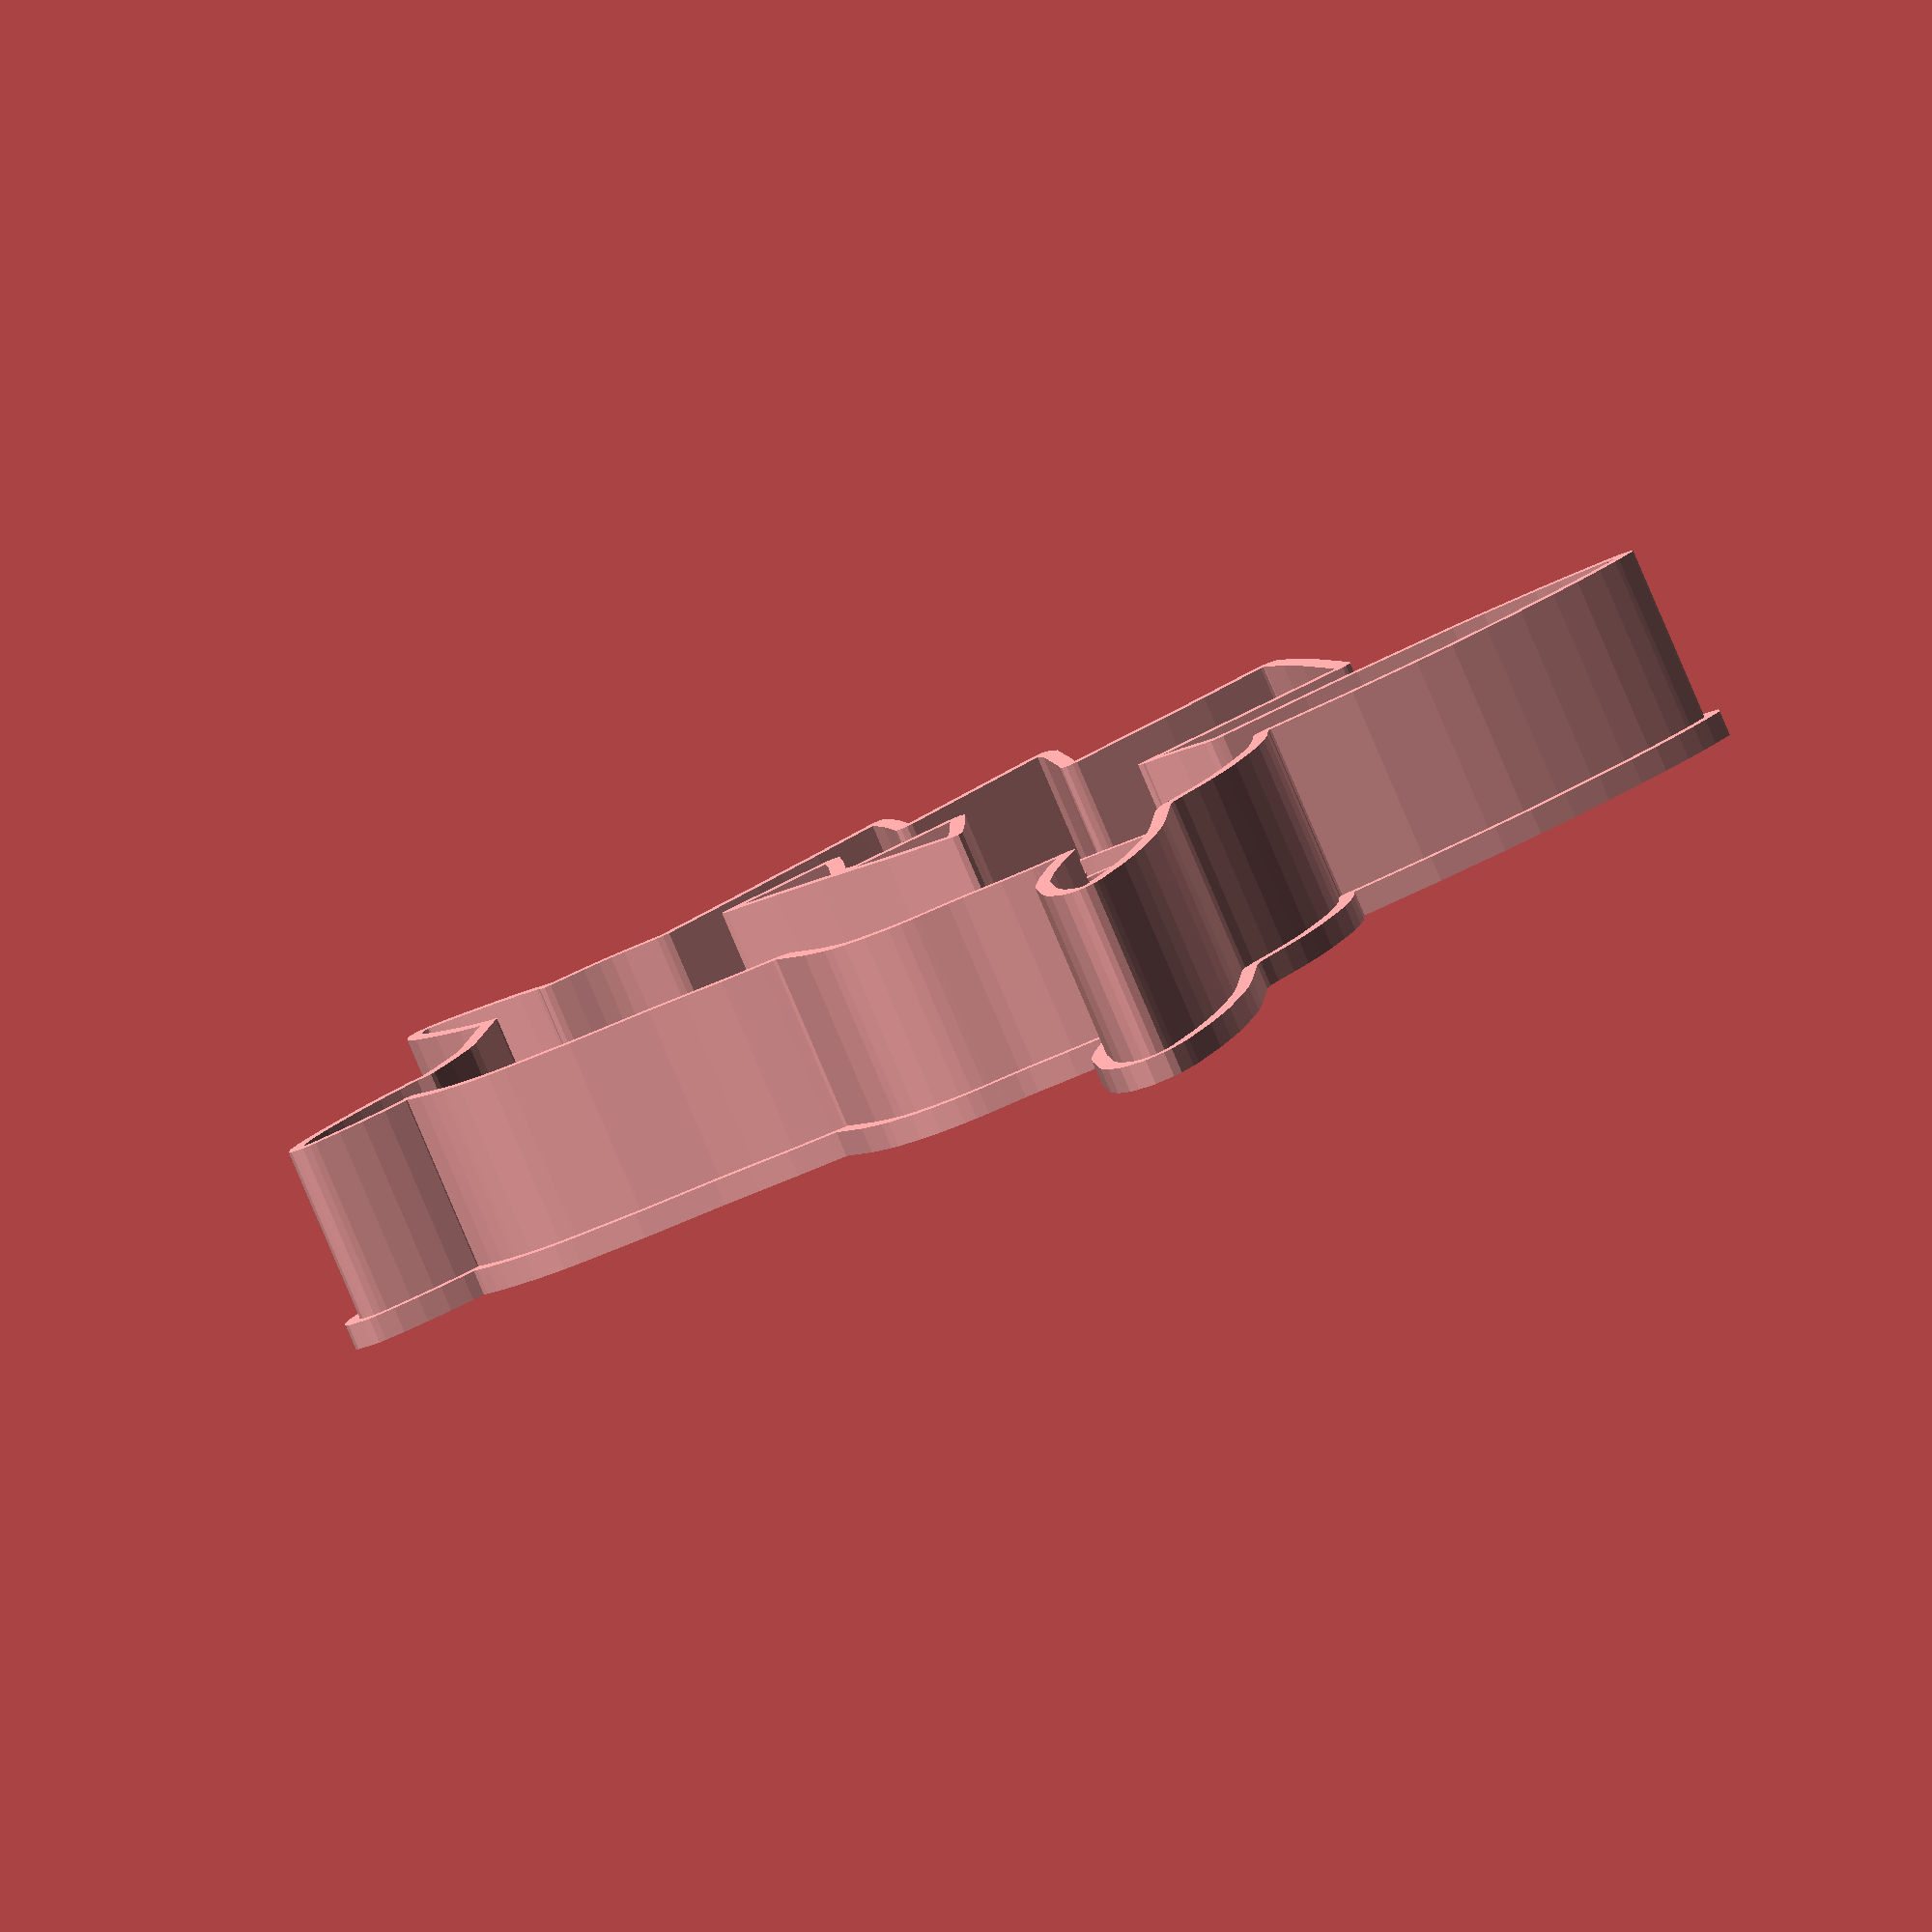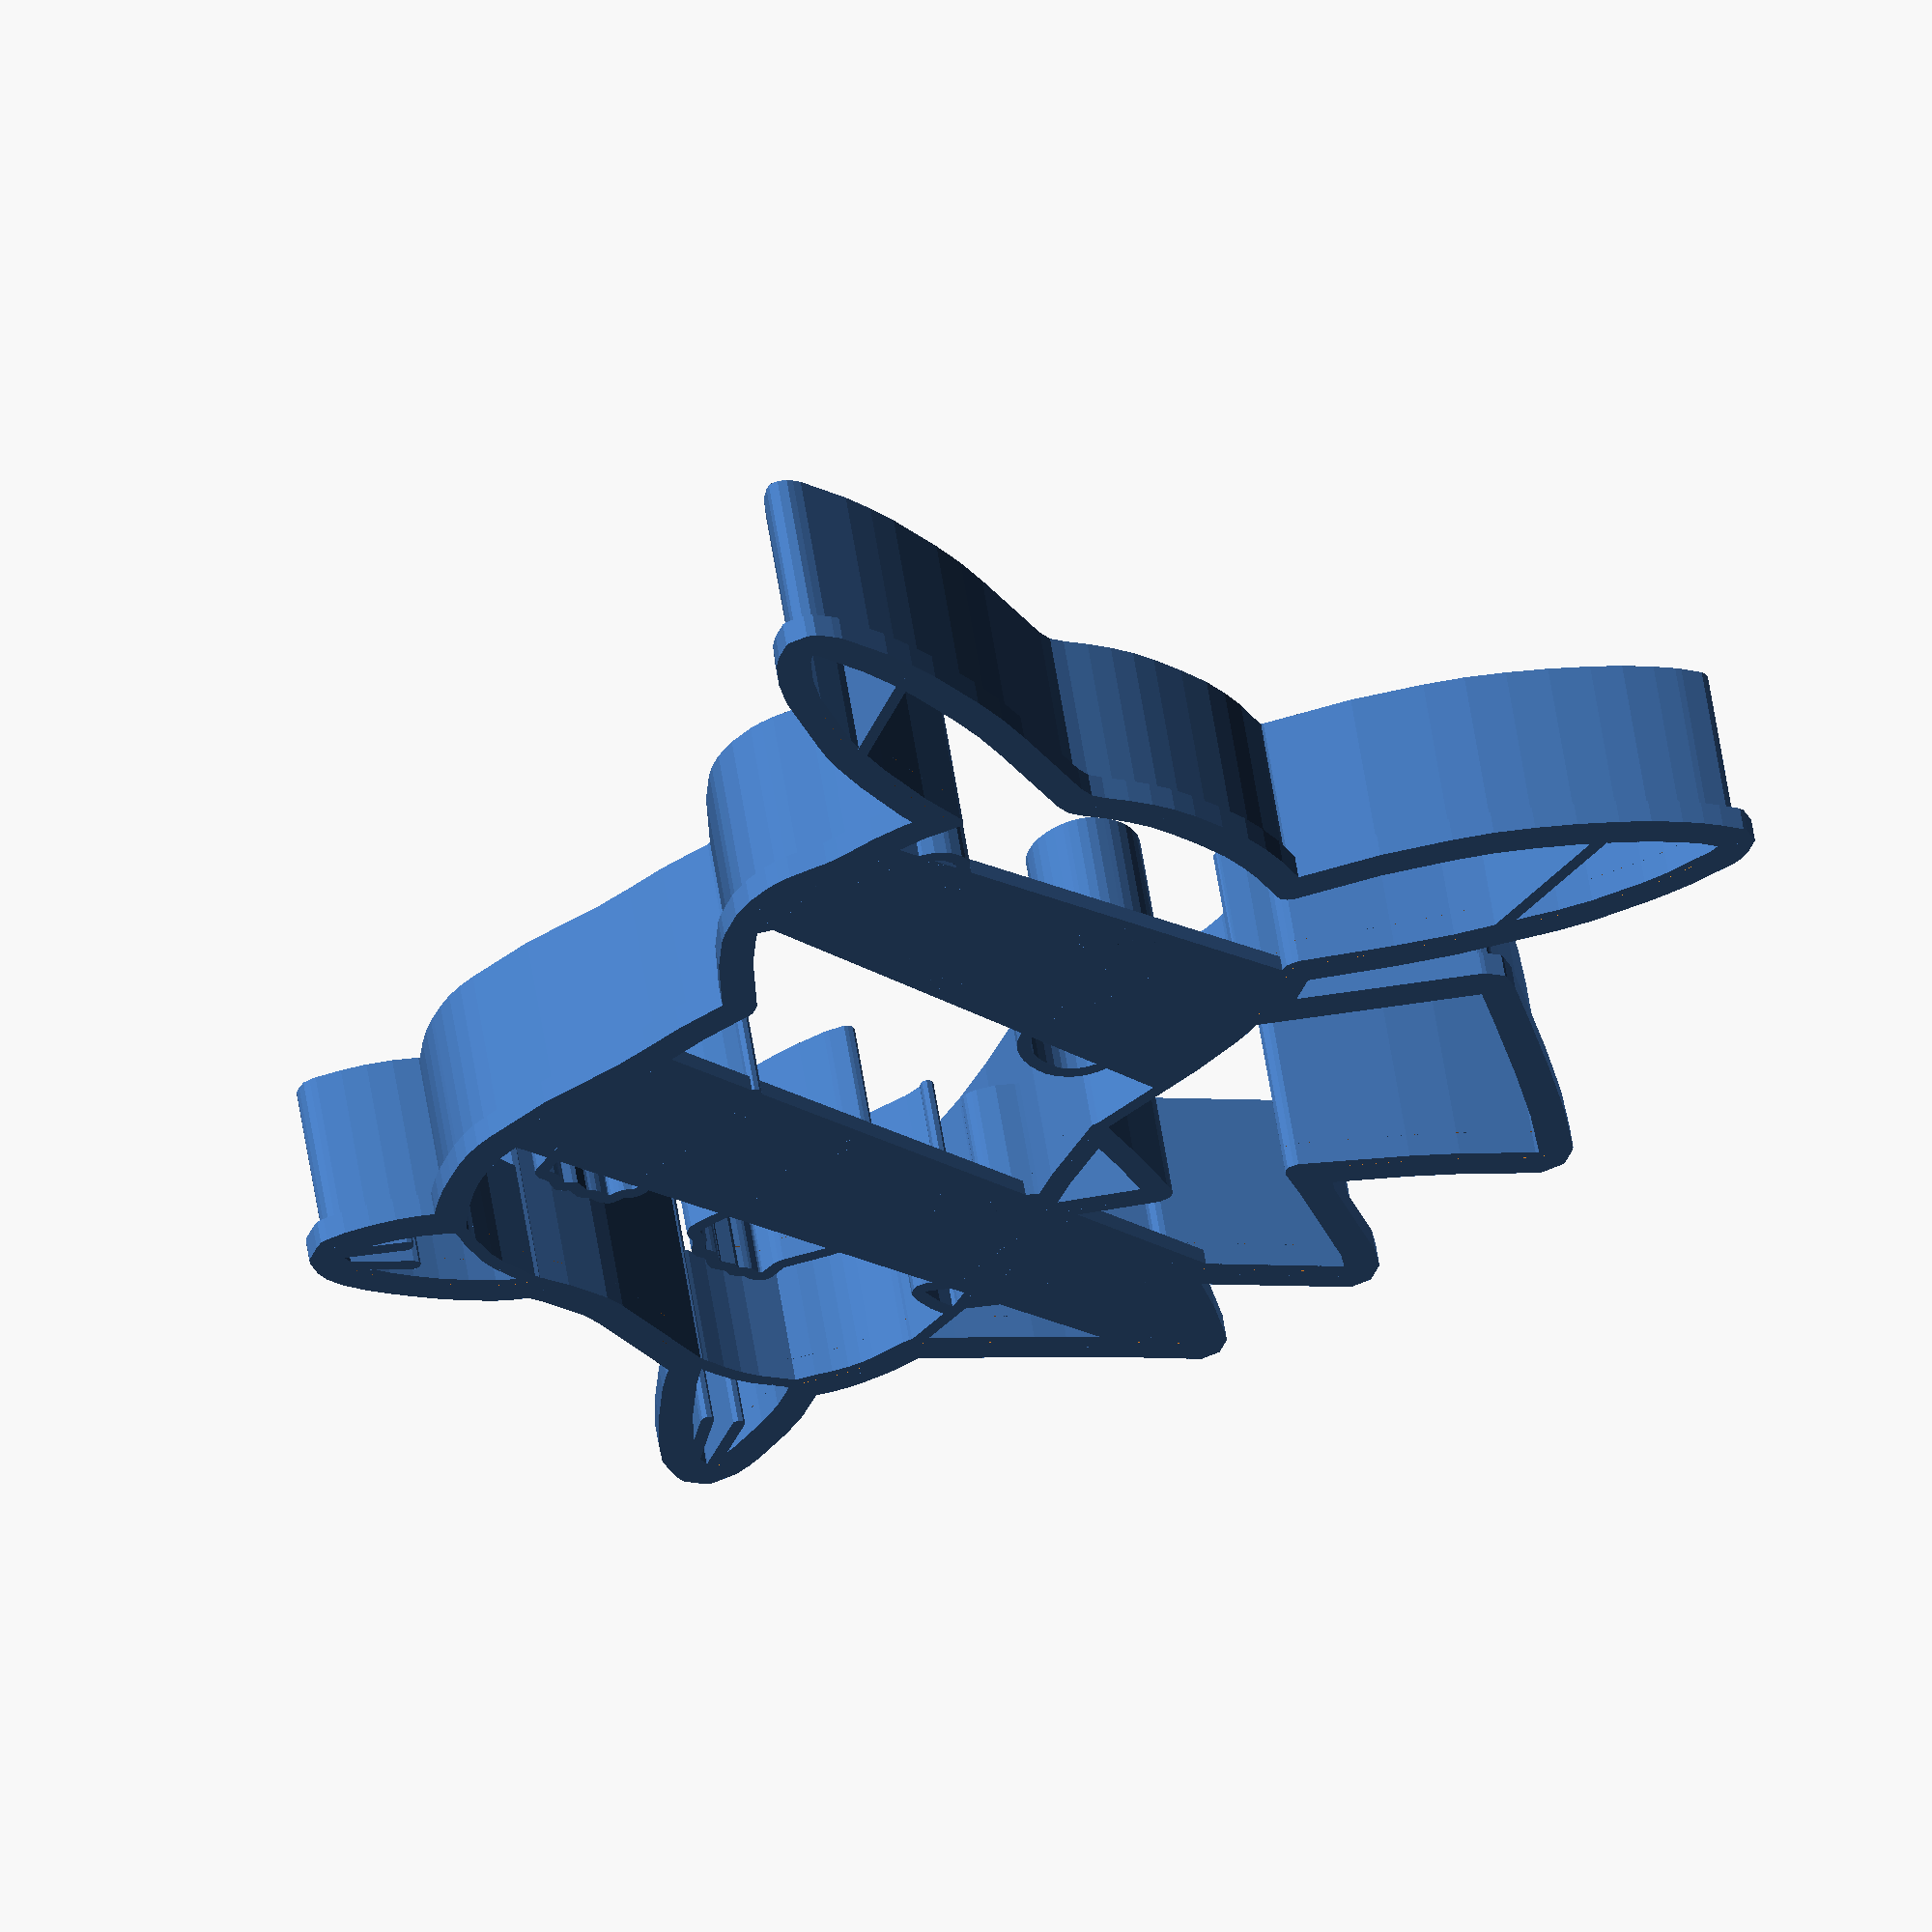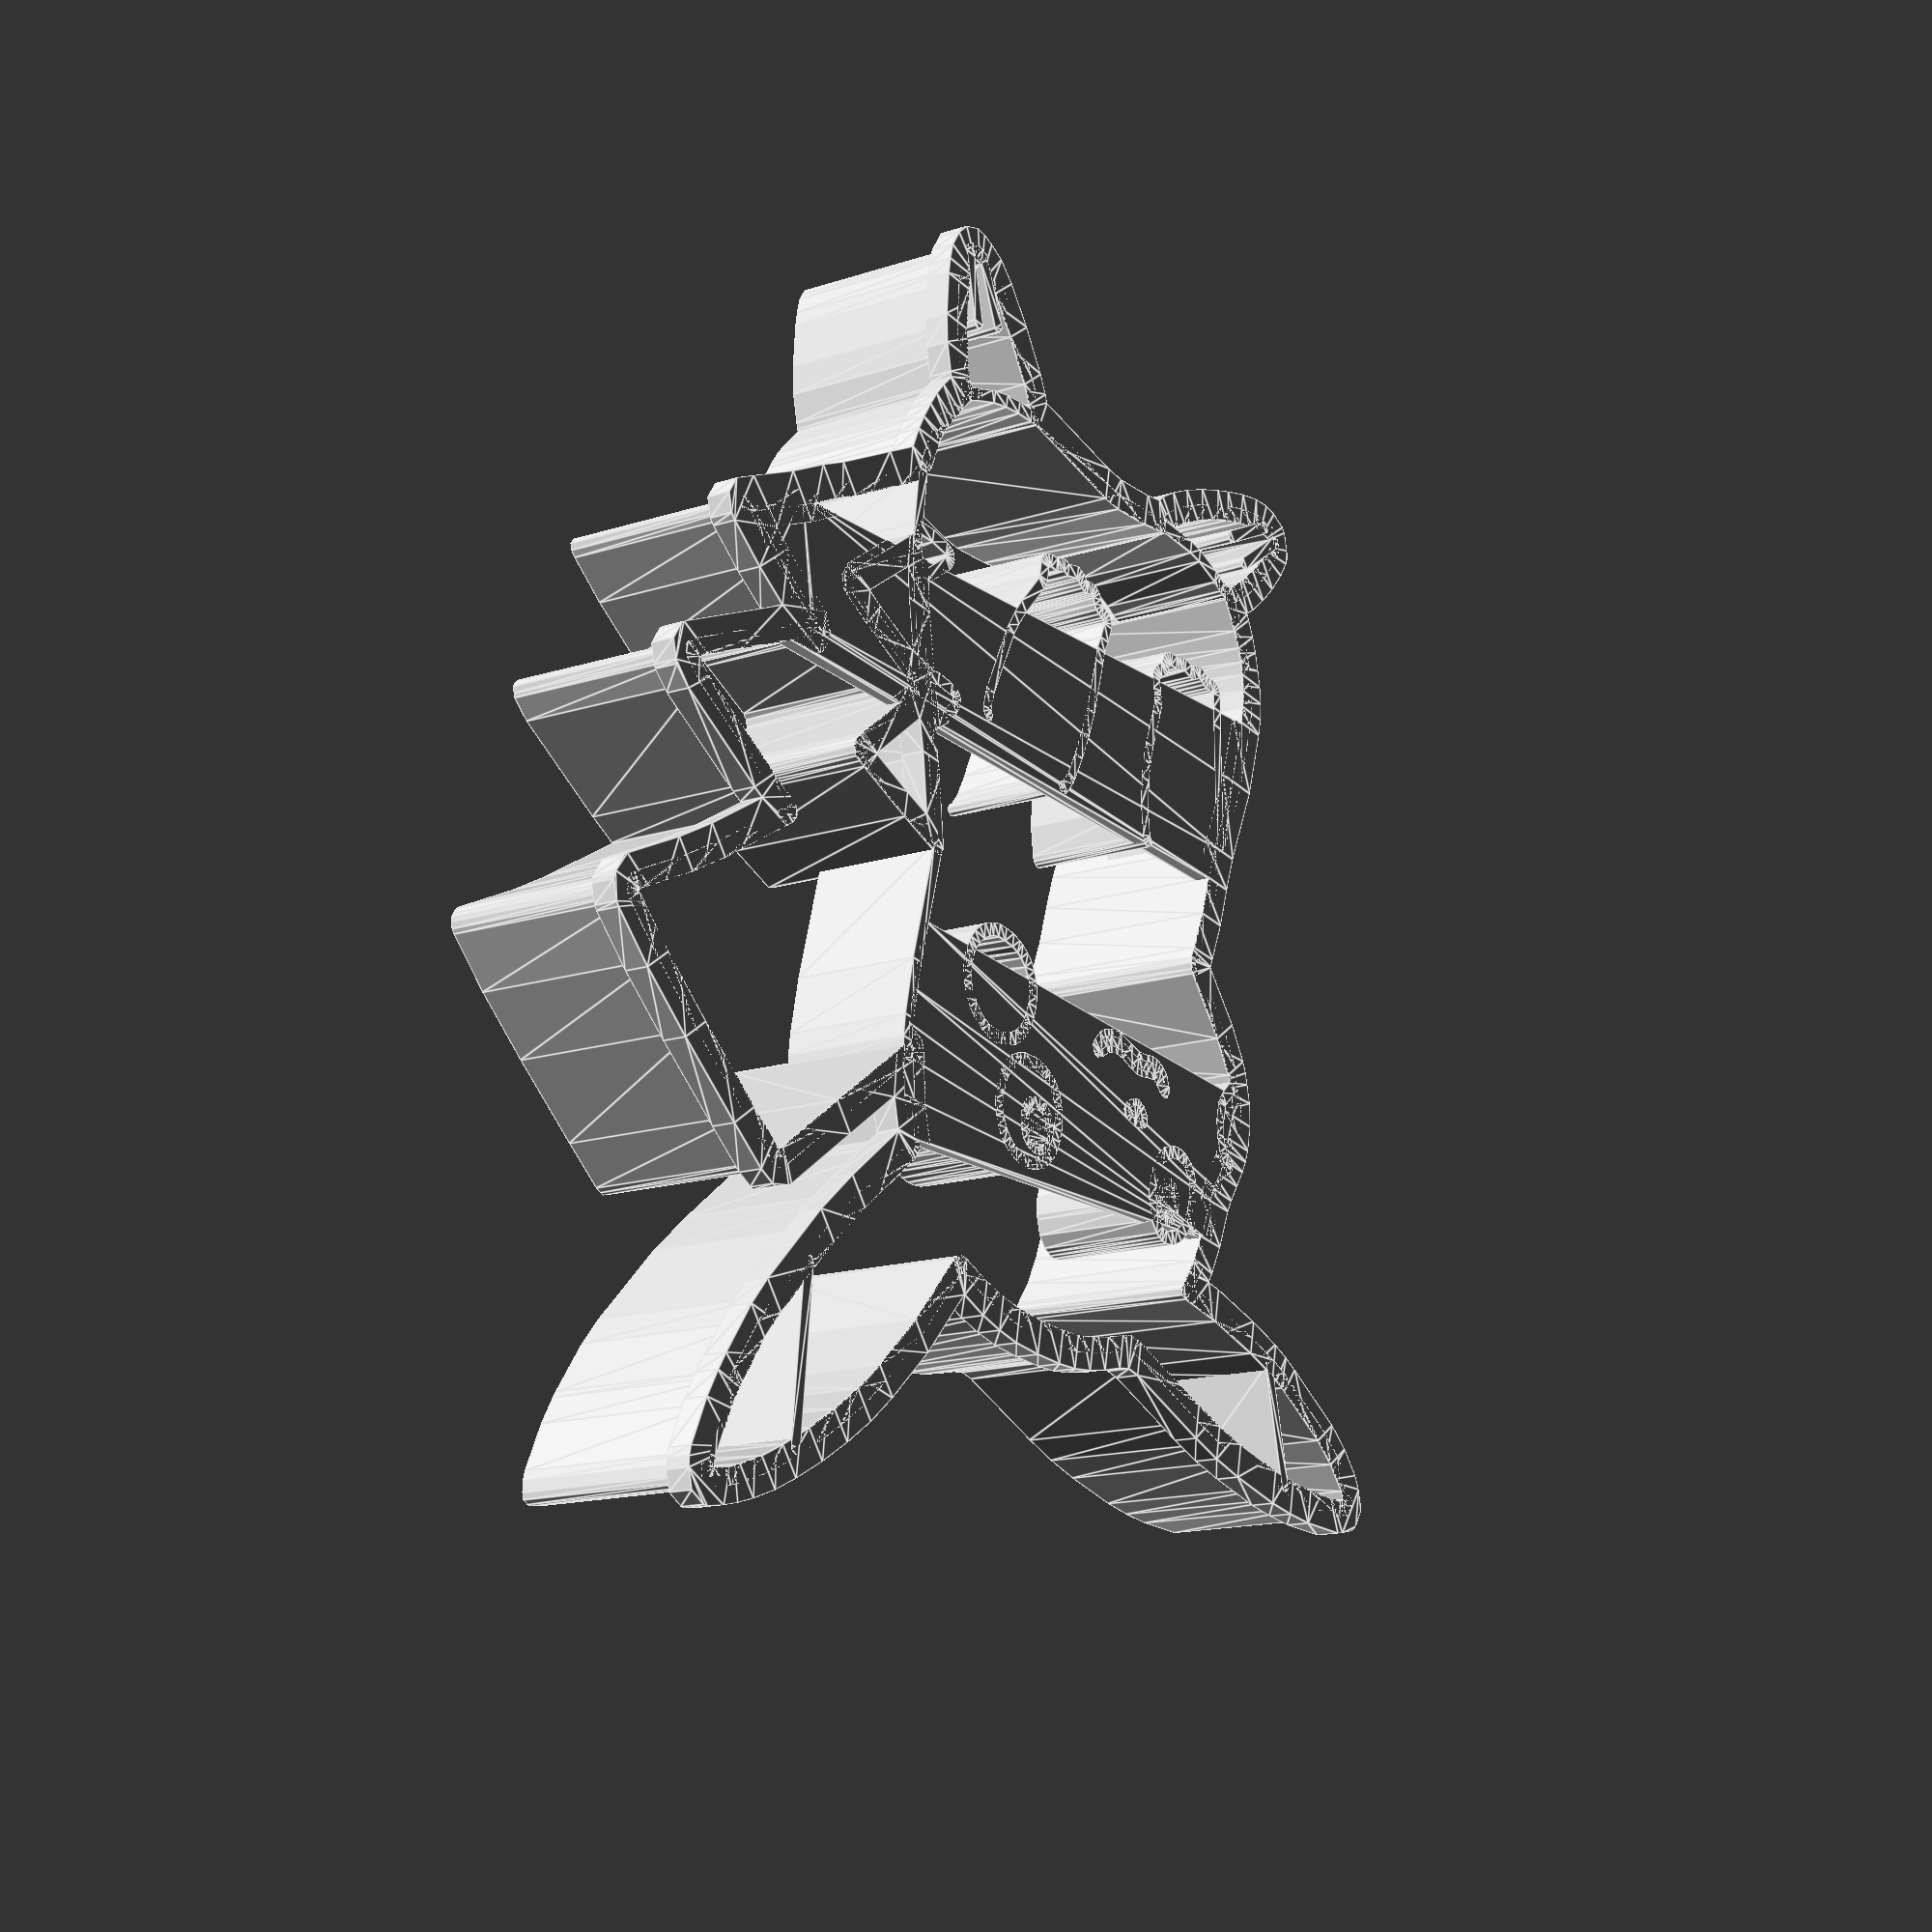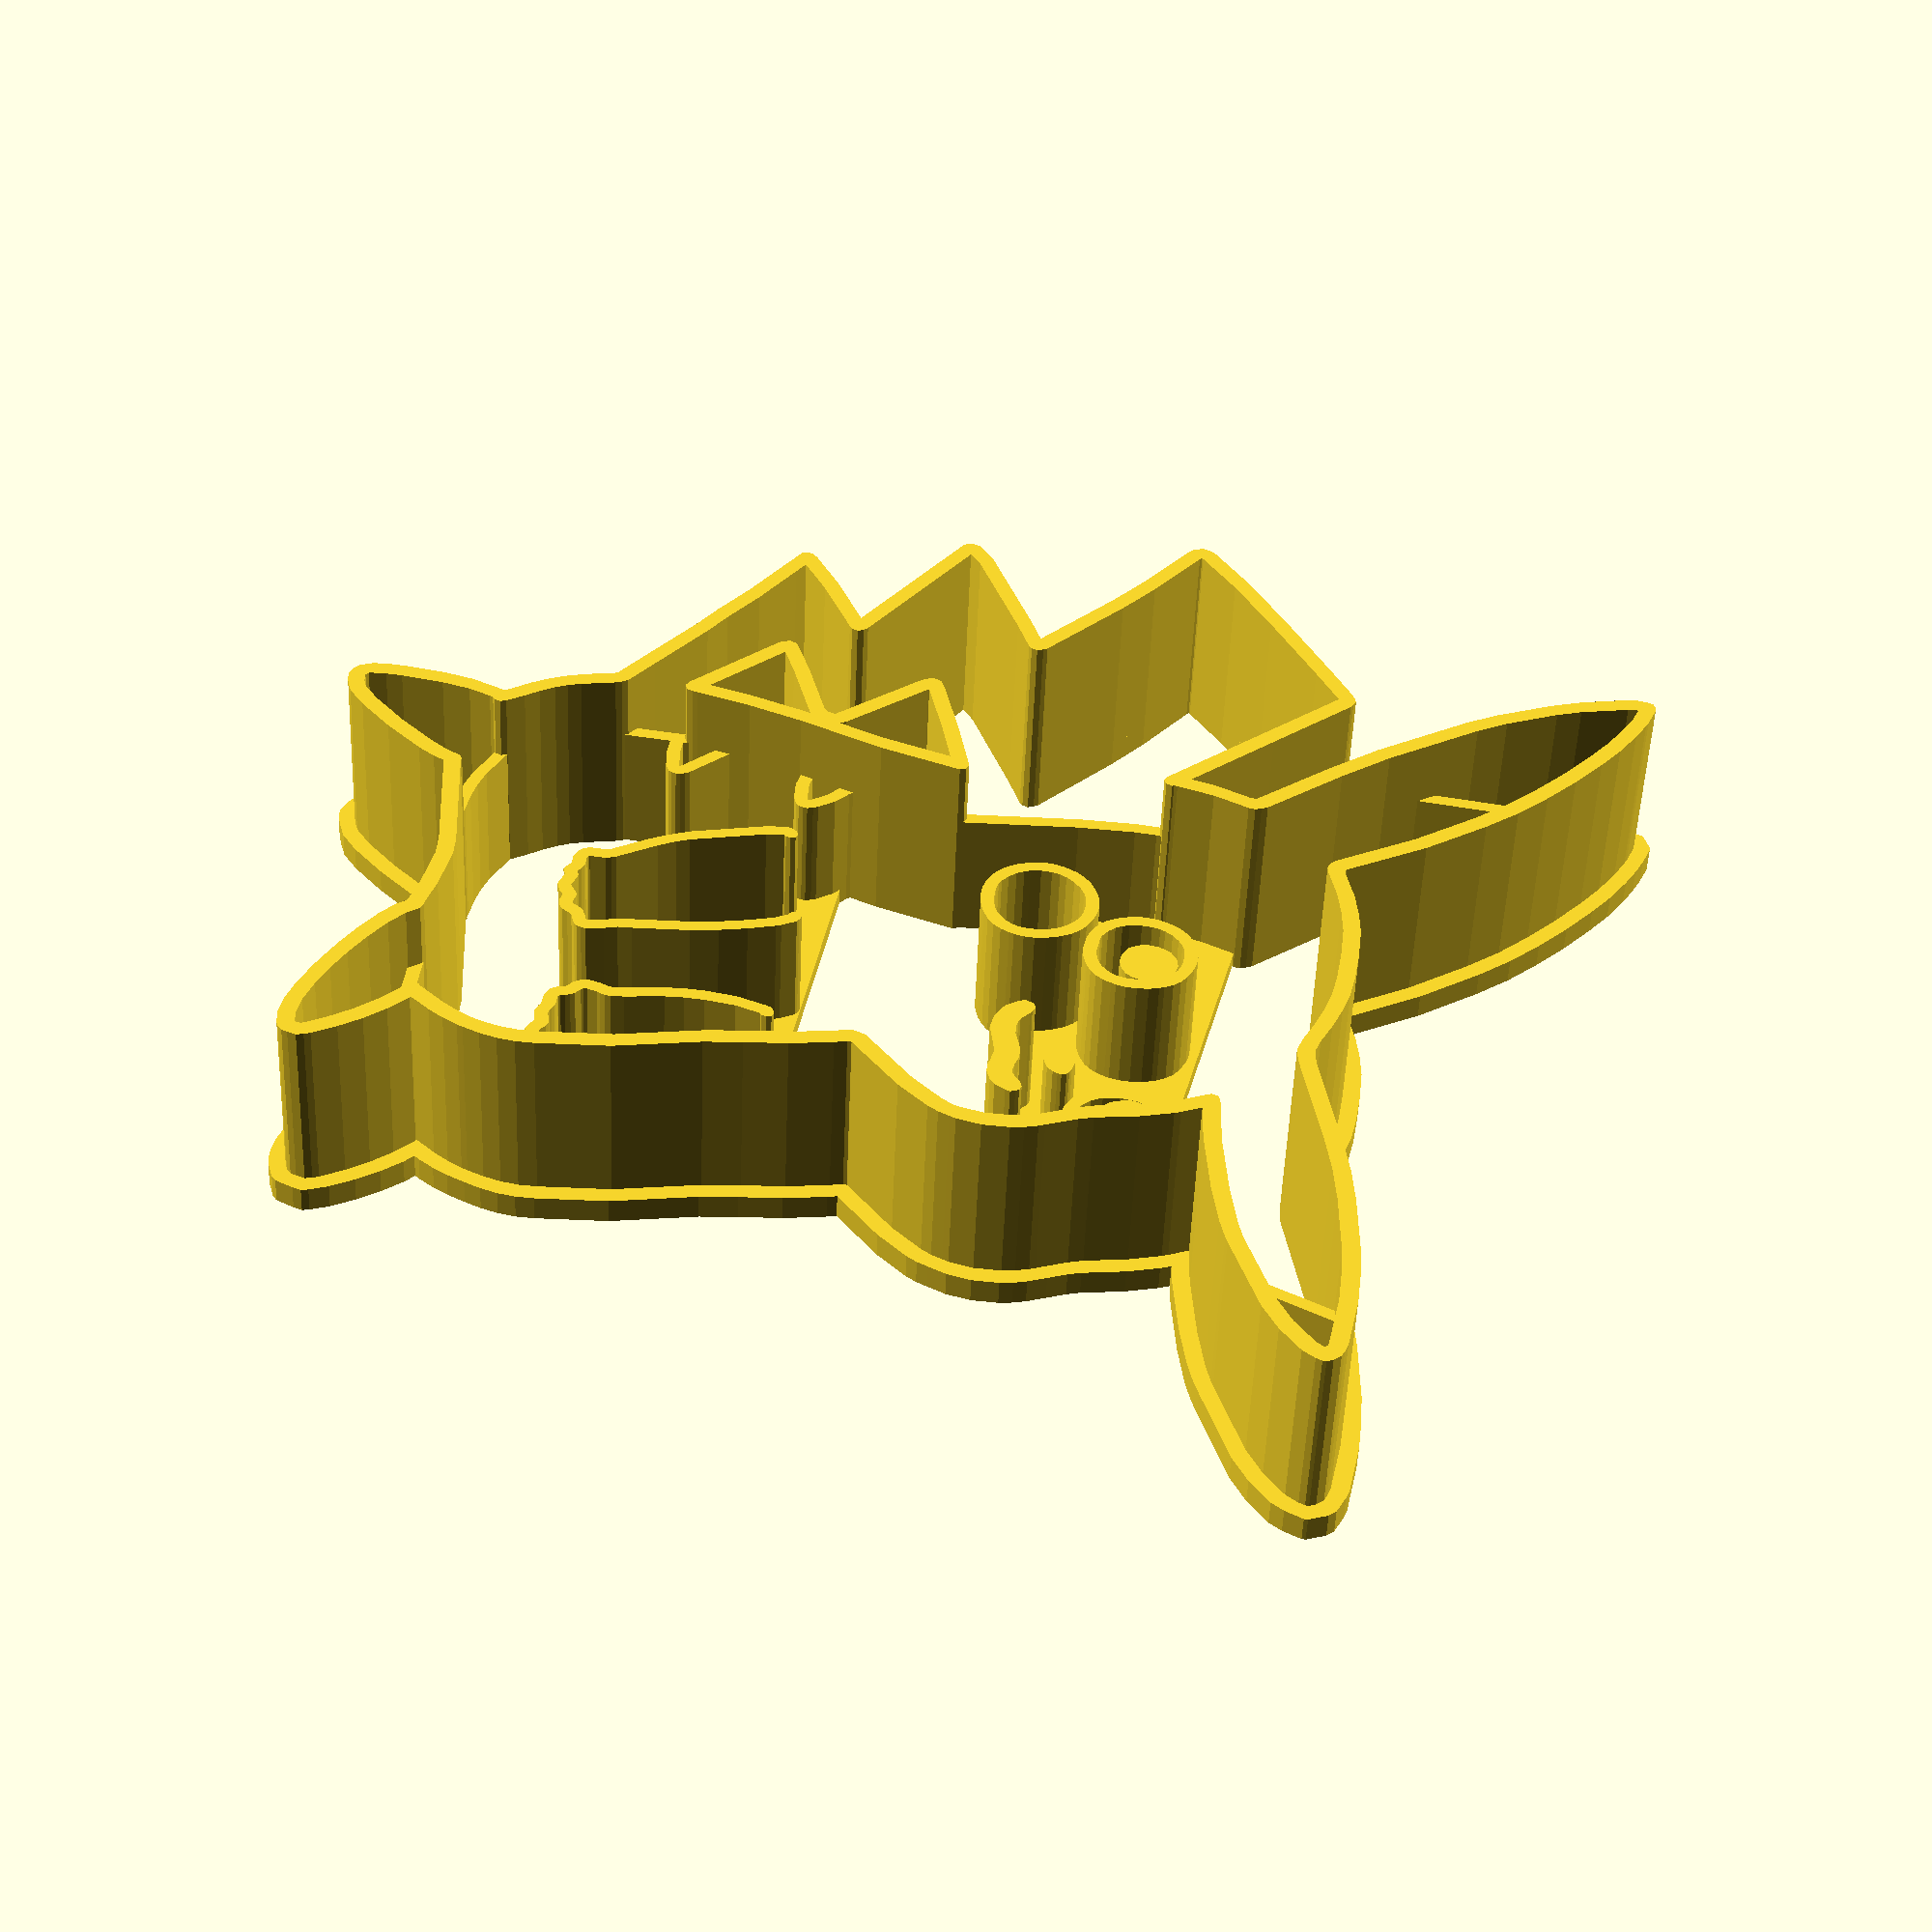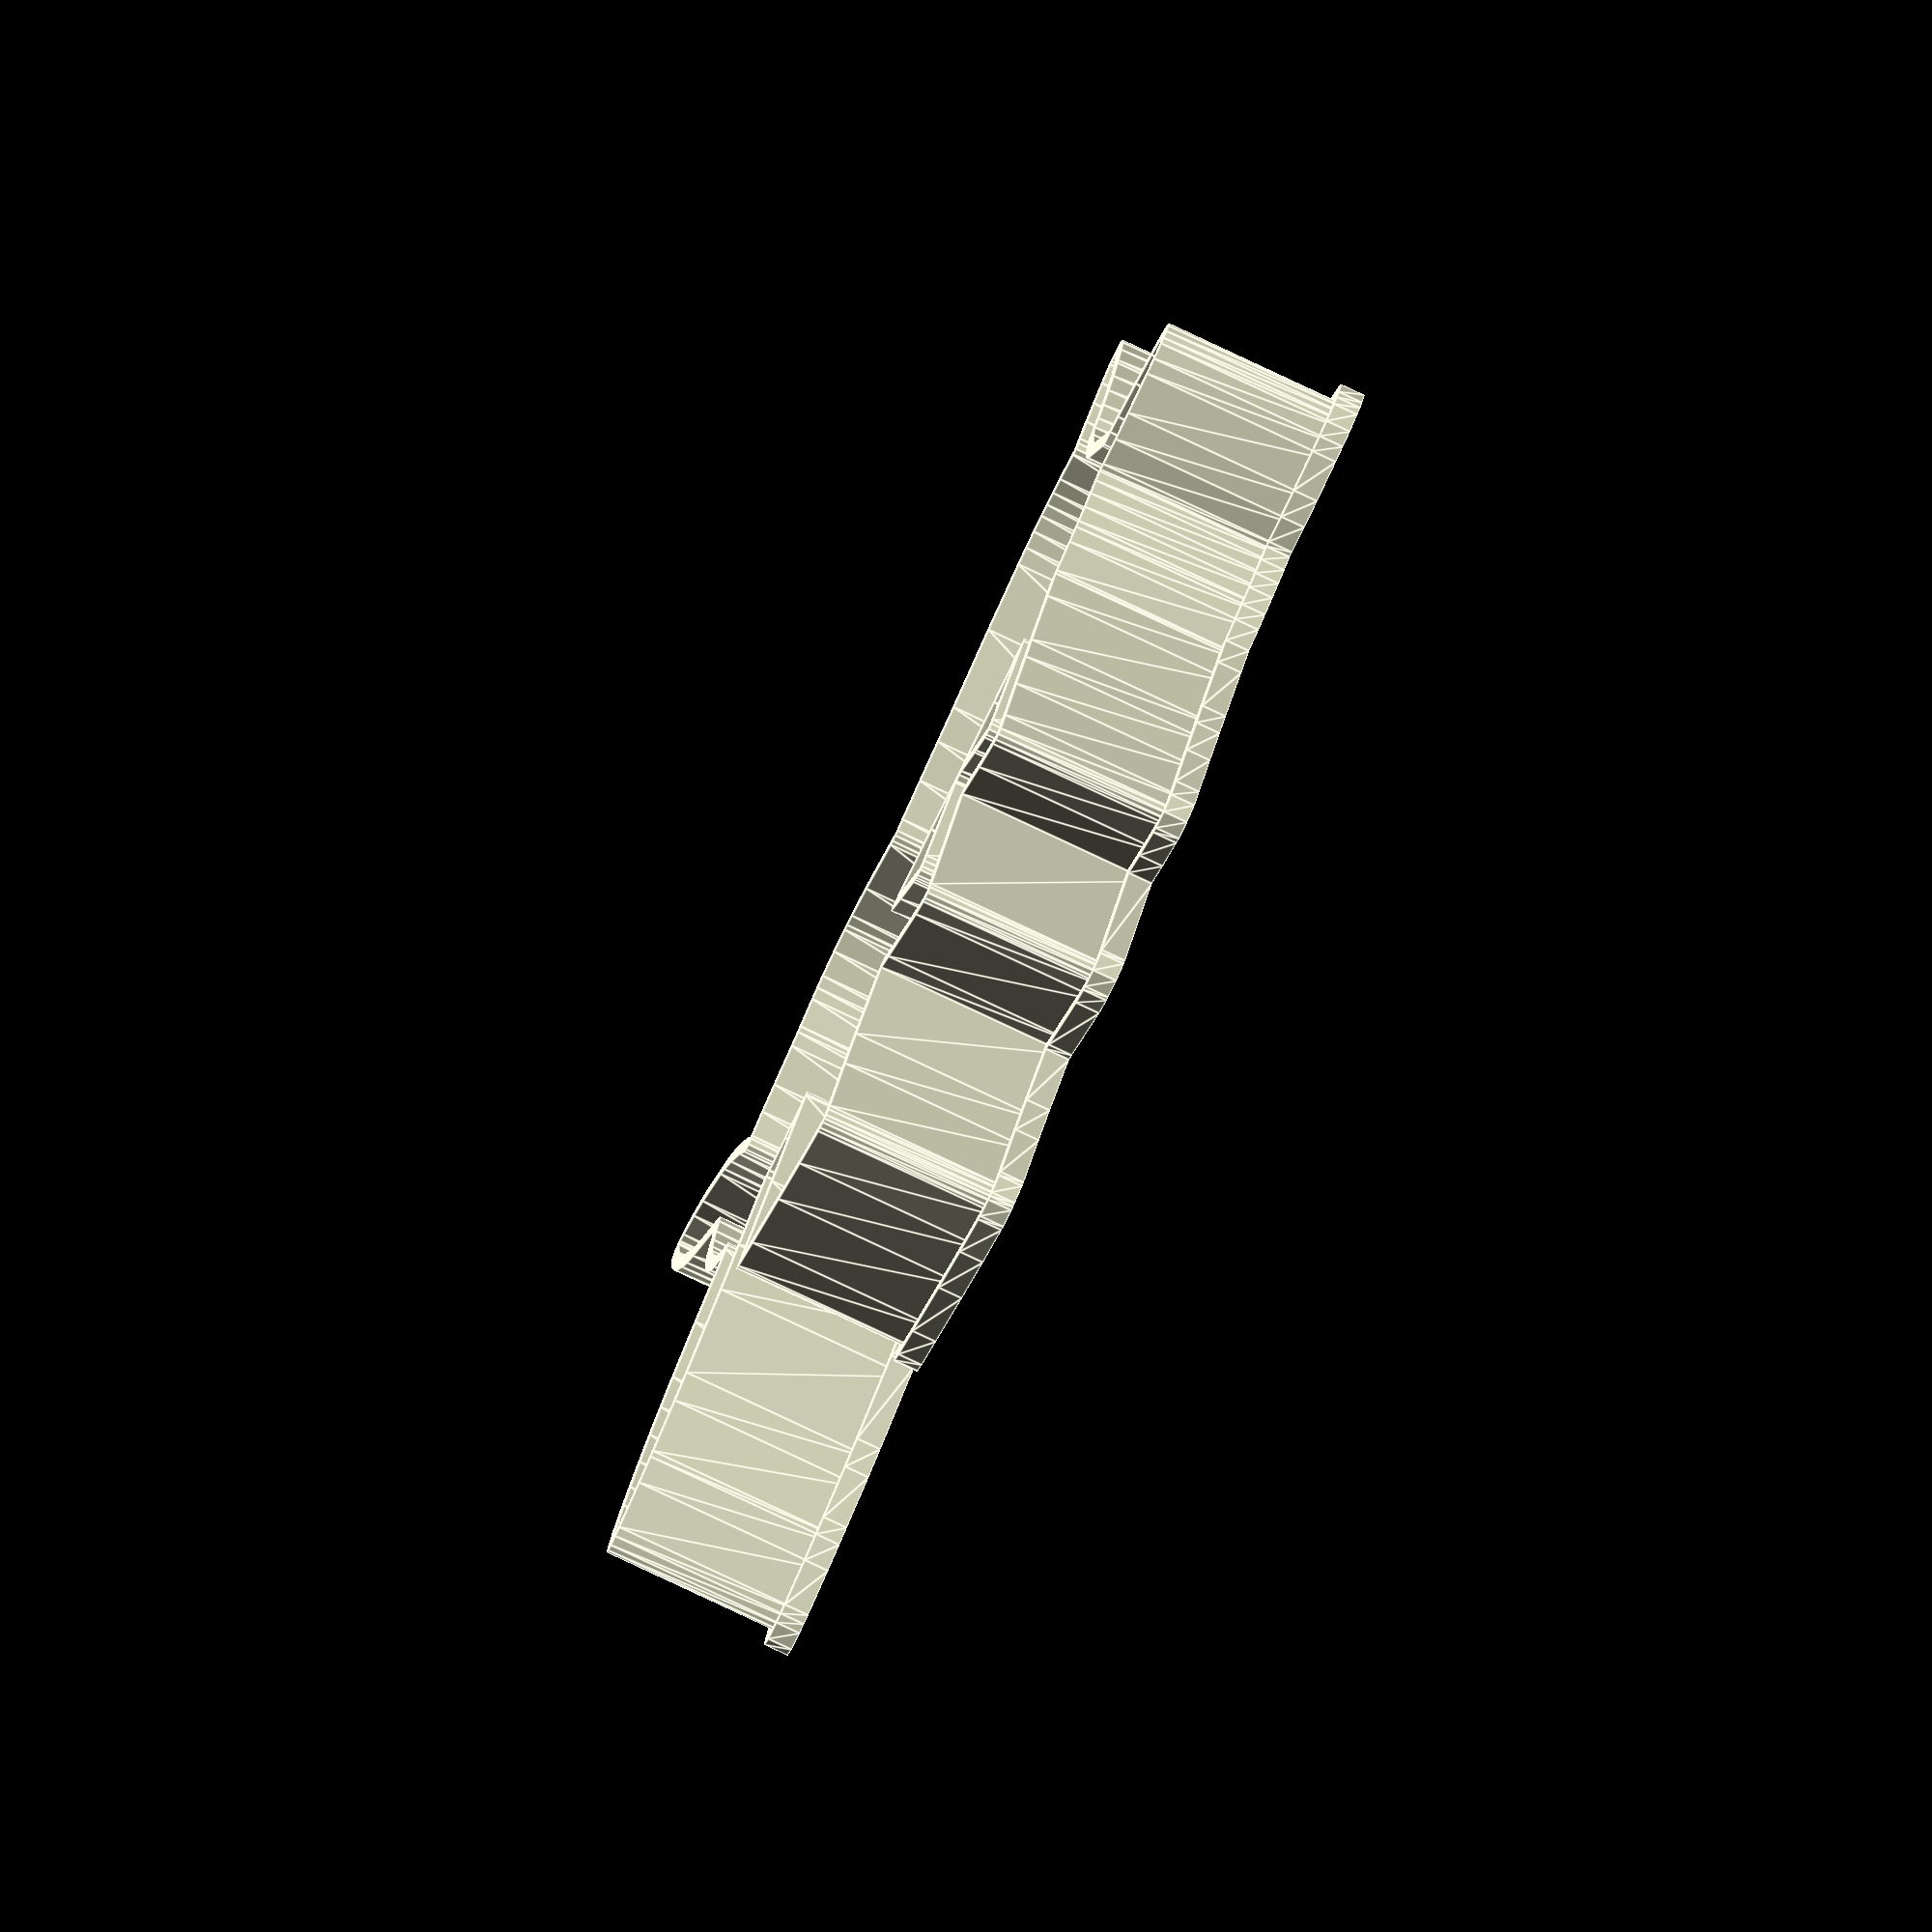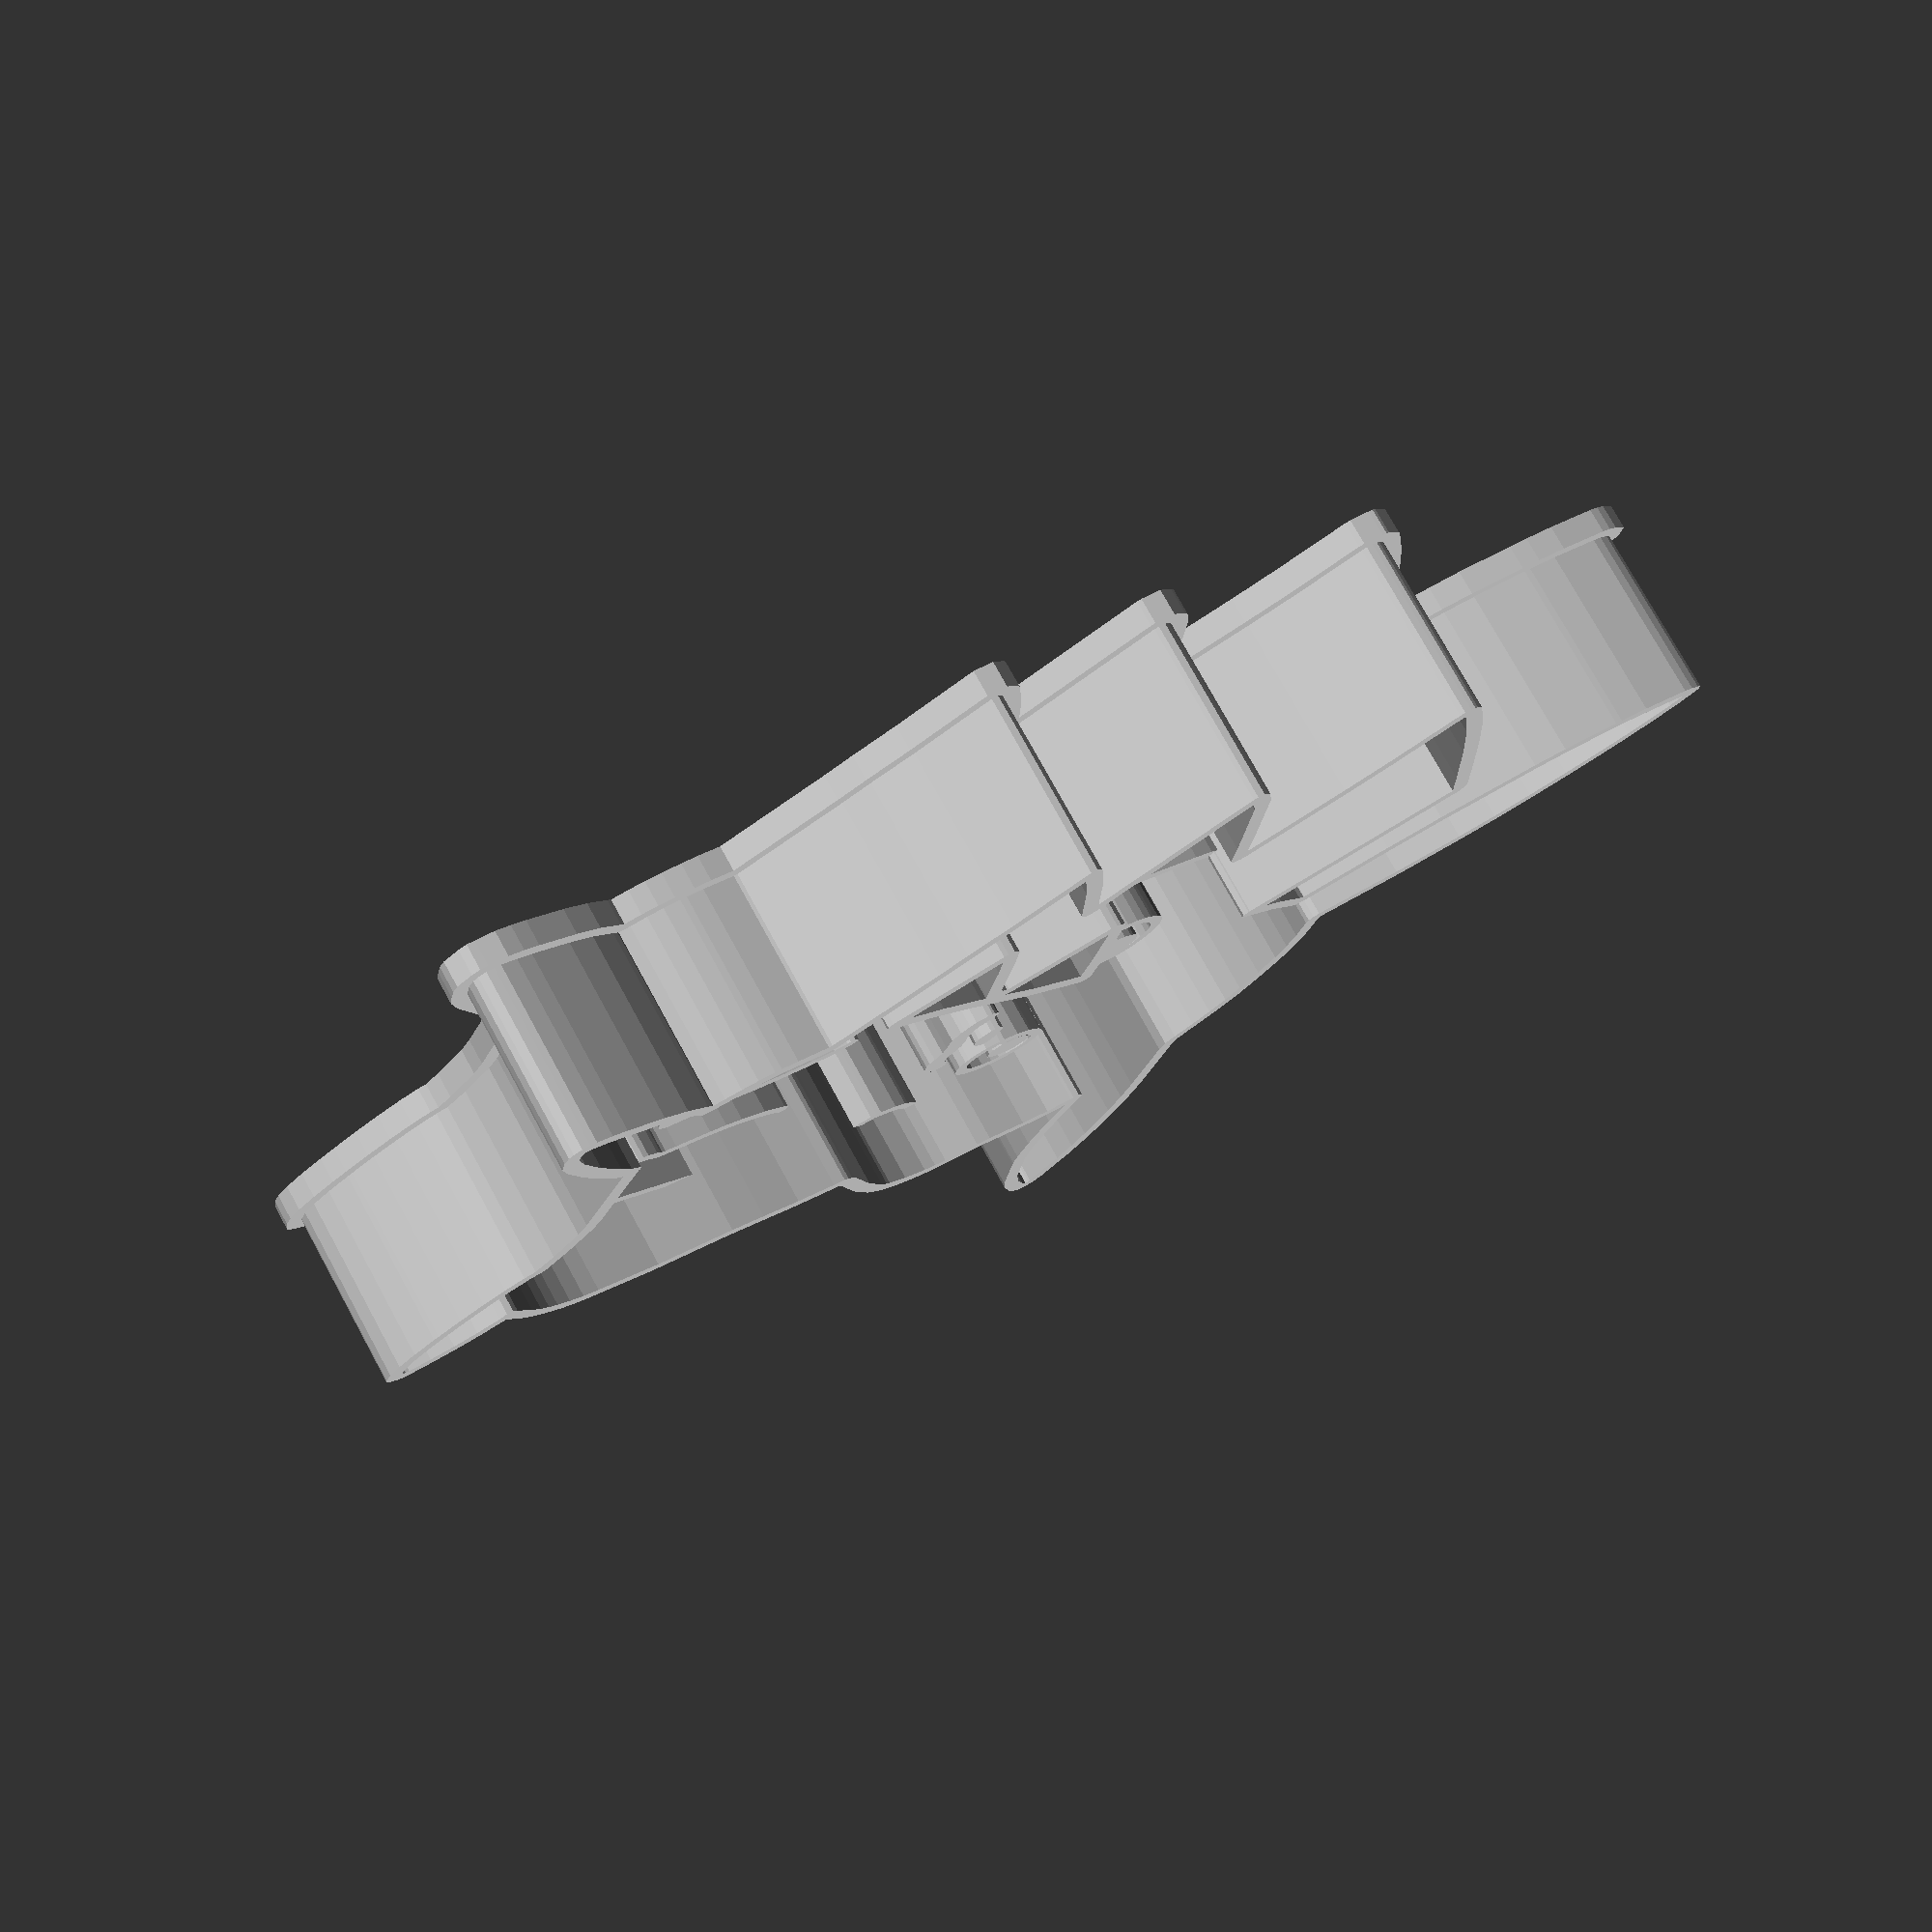
<openscad>
// OpenSCAD file automatically generated by svg2cookiercutter.py
wallHeight = 12;
wallFlareWidth = 3;
wallFlareThickness = 1.5;
minWallWidth = 1;
maxWallWidth = 3;
insideWallFlareWidth = 2;
insideWallFlareThickness = 1.5;
minInsideWallWidth = 1;
maxInsideWallWidth = 3;
featureHeight = 8;
minFeatureThickness = 0.8;
maxFeatureThickness = 3;
connectorThickness = 1;
size = 76.823;

module dummy() {}

scale = size/76.823;

module ribbon(points, thickness=1, closed=false) {
    p = closed ? concat(points, [points[0]]) : points;
    
    union() {
        for (i=[1:len(p)-1]) {
            hull() {
                translate(p[i-1]) circle(d=thickness, $fn=8);
                translate(p[i]) circle(d=thickness, $fn=8);
            }
        }
    }
}

module cookieCutter() {

path0=scale*[[-148.756,106.447],[-153.189,109.080],[-152.858,109.379],[-150.382,110.982],[-146.670,113.008],[-146.402,113.186],[-146.642,113.425],[-149.098,114.918],[-107.093,111.971],[-106.780,109.795],[-105.644,104.917],[-105.231,100.778],[-148.756,106.447]];
render(convexity=10) linear_extrude(height=connectorThickness) polygon(points=path0);
path1=scale*[[-135.389,114.768],[-135.449,114.304],[-135.089,113.944],[-134.230,113.199],[-133.567,112.280],[-133.450,111.945],[-133.489,111.695],[-133.683,111.522],[-134.029,111.421],[-135.293,111.355],[-136.569,111.584],[-137.126,110.051],[-138.042,106.872],[-138.045,106.583],[-137.871,106.349],[-135.697,104.249],[-135.530,103.988],[-135.527,103.737],[-135.675,103.533],[-135.962,103.416],[-137.291,103.260],[-138.694,103.323]];
render(convexity=10) linear_extrude(height=(featureHeight)) ribbon(path1,thickness=min(maxFeatureThickness,max(0.200,minFeatureThickness)));
path2=scale*[[-106.709,109.514],[-108.219,102.182],[-108.391,101.134],[-108.580,100.098],[-108.753,99.897],[-109.016,99.835],[-109.399,99.885],[-109.712,99.870],[-110.002,99.737],[-110.507,99.529],[-110.736,99.597],[-111.199,99.951],[-111.458,99.897],[-112.091,99.764],[-112.395,99.833],[-112.695,100.002],[-113.018,100.047],[-113.520,100.045],[-113.839,100.140],[-114.026,100.380],[-114.133,100.815],[-114.278,101.069],[-114.653,101.344],[-114.847,101.619],[-114.882,101.956],[-114.684,102.683],[-114.502,103.025],[-114.440,103.378],[-114.528,104.110],[-114.903,106.358],[-114.983,107.492],[-114.967,108.634],[-114.755,110.432],[-114.233,112.167],[-114.047,112.292]];
render(convexity=10) linear_extrude(height=(featureHeight)) ribbon(path2,thickness=min(maxFeatureThickness,max(0.200,minFeatureThickness)));
path3=scale*[[-134.027,125.531],[-134.289,129.706],[-134.255,131.793],[-134.004,133.682],[-133.461,135.866],[-132.614,137.957],[-104.380,133.957],[-103.889,131.525],[-103.611,130.652],[-102.750,128.633],[-102.472,127.608],[-102.353,126.463],[-102.390,125.317],[-102.579,124.292],[-134.027,125.531]];
render(convexity=10) linear_extrude(height=connectorThickness) polygon(points=path3);
path4=scale*[[-126.628,123.413],[-127.237,123.425],[-127.805,123.562],[-128.321,123.811],[-128.774,124.158],[-129.153,124.591],[-129.448,125.097],[-129.647,125.663],[-129.740,126.276],[-129.704,126.913],[-129.534,127.520],[-129.243,128.080],[-128.849,128.576],[-128.365,128.989],[-127.807,129.302],[-127.191,129.499],[-126.531,129.560],[-125.943,129.501],[-125.395,129.346],[-124.896,129.098],[-124.456,128.757],[-124.086,128.326],[-123.795,127.807],[-123.593,127.202],[-123.490,126.513],[-123.505,125.879],[-123.639,125.294],[-123.886,124.767],[-124.240,124.311],[-124.697,123.937],[-125.251,123.655],[-125.896,123.476],[-126.628,123.413]];
render(convexity=10) linear_extrude(height=(featureHeight)) ribbon(path4,thickness=min(maxFeatureThickness,max(0.200,minFeatureThickness)));
path5=scale*[[-119.870,132.743],[-119.891,132.094],[-120.017,131.518],[-120.240,131.016],[-120.551,130.592],[-120.941,130.250],[-121.403,129.994],[-121.928,129.826],[-122.506,129.751],[-123.679,129.874],[-124.191,130.075],[-124.639,130.371],[-125.012,130.764],[-125.299,131.256],[-125.489,131.849],[-125.572,132.544],[-125.536,133.137],[-125.392,133.696],[-125.151,134.208],[-124.825,134.660],[-124.423,135.037],[-123.958,135.328],[-123.439,135.517],[-122.877,135.593],[-122.252,135.561],[-121.680,135.433],[-121.171,135.211],[-120.734,134.896],[-120.376,134.491],[-120.107,133.995],[-119.935,133.412],[-119.870,132.743]];
render(convexity=10) linear_extrude(height=(featureHeight)) ribbon(path5,thickness=min(maxFeatureThickness,max(0.200,minFeatureThickness)));
path6=scale*[[-122.854,112.640],[-122.657,112.528],[-122.186,111.698],[-121.673,110.109],[-121.275,108.489],[-120.983,106.853],[-120.669,103.541],[-120.625,102.731],[-120.386,101.952],[-120.185,100.946],[-120.262,100.660],[-120.492,100.473],[-120.901,100.343],[-121.218,100.203],[-121.433,99.928],[-121.634,99.605],[-121.865,99.433],[-122.155,99.399],[-122.531,99.492],[-122.786,99.522],[-123.006,99.370],[-123.311,99.146],[-123.662,99.047],[-124.578,99.311],[-125.023,99.152],[-125.523,99.472],[-125.706,99.518],[-126.252,99.499],[-126.636,99.644],[-126.842,99.857],[-126.856,100.042],[-126.828,100.961],[-126.929,101.290],[-128.362,103.517],[-128.906,104.519],[-129.341,105.566],[-130.559,109.904],[-130.670,111.105],[-130.444,111.369]];
render(convexity=10) linear_extrude(height=(featureHeight)) ribbon(path6,thickness=min(maxFeatureThickness,max(0.200,minFeatureThickness)));
path7=scale*[[-106.103,132.159],[-106.221,131.239],[-106.491,130.682],[-106.883,130.247],[-107.371,129.977],[-107.985,129.882],[-108.594,129.987],[-109.160,130.278],[-109.646,130.741],[-110.084,131.593],[-110.228,132.580],[-110.097,133.570],[-109.711,134.431],[-109.098,135.025],[-108.760,135.167],[-108.413,135.218],[-107.733,135.084],[-107.138,134.693],[-106.675,134.147],[-106.361,133.536],[-106.176,132.870],[-106.103,132.159]];
render(convexity=10) linear_extrude(height=(featureHeight)) ribbon(path7,thickness=min(maxFeatureThickness,max(0.200,minFeatureThickness)));
path8=scale*[[-114.866,125.207],[-115.781,125.372],[-116.192,125.558],[-116.567,125.827],[-117.011,126.455],[-117.028,126.613],[-116.908,126.793],[-116.751,126.776],[-116.615,126.655],[-116.047,126.183],[-115.521,125.963],[-114.984,125.879],[-114.444,125.921],[-113.384,126.254],[-112.863,126.333],[-112.343,126.301],[-111.816,126.139],[-111.135,126.051],[-110.546,126.328],[-110.144,126.677],[-109.933,126.728],[-109.838,126.527],[-110.179,125.887],[-110.582,125.592],[-111.021,125.444],[-111.486,125.431],[-111.967,125.547],[-112.804,125.680],[-113.631,125.504],[-114.866,125.207]];
render(convexity=10) linear_extrude(height=(featureHeight)) ribbon(path8,thickness=min(maxFeatureThickness,max(0.200,minFeatureThickness)));
render(convexity=10) linear_extrude(height=featureHeight) polygon(points=path8);
path9=scale*[[-112.545,129.485],[-111.864,129.343],[-111.707,129.204],[-111.779,128.980],[-112.112,128.632],[-112.426,128.493],[-112.762,128.559],[-113.297,128.941],[-113.425,129.189],[-113.217,129.355],[-112.545,129.485]];
render(convexity=10) linear_extrude(height=(featureHeight)) ribbon(path9,thickness=min(maxFeatureThickness,max(0.200,minFeatureThickness)));
render(convexity=10) linear_extrude(height=featureHeight) polygon(points=path9);
path10=scale*[[-129.264,91.541],[-129.703,91.637],[-130.926,91.727],[-132.124,91.921],[-133.294,92.244],[-135.499,93.168],[-135.718,93.169]];
render(convexity=10) linear_extrude(height=(featureHeight)) ribbon(path10,thickness=min(maxFeatureThickness,max(0.200,minFeatureThickness)));
path11=scale*[[-108.345,93.263],[-108.952,93.128],[-109.852,92.721],[-111.741,92.173],[-112.719,92.038],[-115.609,92.022]];
render(convexity=10) linear_extrude(height=(featureHeight)) ribbon(path11,thickness=min(maxFeatureThickness,max(0.200,minFeatureThickness)));
path12=scale*[[-133.995,133.374],[-134.043,133.451],[-134.004,133.682],[-133.461,135.866],[-132.614,137.957],[-132.531,138.355],[-132.700,138.714],[-136.430,142.859],[-138.669,145.574],[-142.247,150.678],[-143.270,152.407],[-144.741,155.545],[-145.330,157.170],[-146.039,159.965],[-146.067,160.537],[-145.976,161.117],[-145.690,161.117],[-144.428,160.700],[-143.239,160.111],[-141.610,159.169],[-140.067,158.086],[-138.113,156.578],[-136.252,154.962],[-134.516,153.281],[-132.932,151.452],[-130.344,148.067],[-127.567,143.594],[-127.274,143.339],[-126.912,143.369],[-124.849,144.010],[-123.226,144.339],[-121.591,144.533],[-119.516,144.526],[-117.440,144.405],[-115.947,144.211],[-114.497,143.853],[-113.080,143.371],[-111.689,142.801],[-110.832,142.552],[-109.903,142.655],[-103.555,144.439],[-101.264,144.997],[-98.939,145.388],[-95.059,145.827],[-93.101,145.906],[-91.141,145.885],[-87.820,145.539],[-87.330,145.382],[-86.965,144.990],[-86.965,144.776],[-87.446,144.040],[-88.851,142.781],[-90.432,141.764],[-94.979,139.706],[-96.208,139.301],[-98.725,138.684],[-102.646,137.986],[-105.848,137.681],[-105.760,137.513],[-104.940,135.785],[-104.380,133.957],[-103.889,131.525],[-103.611,130.652],[-102.750,128.633],[-102.526,127.891],[-102.393,127.136],[-102.370,125.587],[-102.650,124.171],[-102.926,123.518],[-103.299,122.907],[-104.775,121.110],[-107.928,118.157],[-108.045,117.904],[-108.066,117.602],[-107.892,116.879],[-107.387,114.443],[-107.093,111.971],[-106.780,109.795],[-105.644,104.917],[-105.231,100.778],[-105.206,99.718],[-105.333,98.686],[-105.591,97.678],[-105.960,96.692],[-106.410,95.821],[-106.996,94.914],[-108.262,93.277],[-108.345,93.263],[-107.818,93.000],[-106.677,91.978],[-105.672,90.847],[-104.787,89.619],[-104.005,88.306],[-103.895,87.899],[-104.039,87.389],[-104.318,87.126],[-105.207,86.994],[-106.378,87.104],[-107.835,87.490],[-109.453,88.087],[-111.108,88.833],[-112.676,89.662],[-114.031,90.513],[-115.051,91.321],[-115.609,92.022],[-115.609,91.971],[-117.634,92.406],[-120.413,92.738],[-121.738,92.660],[-129.267,91.472],[-129.263,91.541],[-129.665,90.716],[-130.336,89.713],[-132.146,87.503],[-134.004,85.575],[-135.222,84.590],[-135.987,84.346],[-136.647,84.294],[-137.080,84.608],[-137.264,85.027],[-137.333,85.990],[-137.305,86.955],[-137.026,89.470],[-136.667,91.162],[-136.051,92.778],[-135.892,93.044],[-135.718,93.169],[-136.380,94.158],[-136.975,94.949],[-137.490,95.783],[-137.913,96.667],[-138.232,97.604],[-138.713,99.608],[-138.926,99.949],[-140.896,101.276],[-144.724,103.861],[-146.368,104.852],[-148.756,106.447],[-151.880,108.289],[-153.189,109.080],[-152.858,109.379],[-150.382,110.982],[-146.670,113.008],[-146.402,113.186],[-146.642,113.425],[-155.688,118.844],[-155.868,119.039],[-155.765,119.264],[-154.600,120.134],[-148.395,123.137],[-146.411,124.009],[-146.196,124.196],[-146.347,124.443],[-151.344,128.611],[-153.696,130.389],[-157.407,132.887],[-157.635,133.100],[-157.725,133.332],[-157.673,133.569],[-157.477,133.798],[-154.696,135.998],[-151.103,138.471],[-146.449,141.481],[-143.866,143.100],[-143.626,143.165],[-143.410,143.025],[-139.136,138.649],[-134.043,133.450]];
render(convexity=10) linear_extrude(height=(wallHeight)) ribbon(path12,thickness=min(maxWallWidth,max(0.200,minWallWidth)));
difference() {
 render(convexity=10) linear_extrude(height=wallFlareThickness) ribbon(path12,thickness=wallFlareWidth);
 translate([0,0,-0.01]) linear_extrude(height=wallFlareThickness+0.02) polygon(points=path12);
}
path13=scale*[[-133.539,120.906],[-136.787,119.963],[-140.745,118.667],[-141.148,118.511],[-141.310,118.349],[-141.247,118.128],[-140.977,117.798],[-136.955,113.380],[-136.738,112.982],[-137.033,112.190],[-137.364,111.899],[-141.342,110.389],[-143.490,109.452],[-143.692,109.268],[-143.572,109.021],[-138.638,104.264],[-138.548,104.595],[-137.759,107.843],[-136.756,111.058],[-134.885,116.087],[-133.539,120.906]];
render(convexity=10) linear_extrude(height=(wallHeight)) ribbon(path13,thickness=min(maxInsideWallWidth,max(0.200,minInsideWallWidth)));
intersection() {
 render(convexity=10) linear_extrude(height=insideWallFlareThickness) ribbon(path13,thickness=insideWallFlareWidth);
 translate([0,0,-0.01]) linear_extrude(height=insideWallFlareThickness+0.02) polygon(points=path13);
}
path14=scale*[[-133.551,120.900],[-134.207,128.041],[-134.295,131.400],[-134.216,132.681],[-134.031,133.565]];
render(convexity=10) linear_extrude(height=(featureHeight)) ribbon(path14,thickness=min(maxFeatureThickness,max(0.200,minFeatureThickness)));
path15=scale*[[-102.758,128.576],[-103.205,128.338],[-103.518,128.018],[-103.887,127.252],[-104.059,126.405],[-104.030,125.253],[-103.869,124.884],[-103.119,123.885],[-102.845,123.677]];
render(convexity=10) linear_extrude(height=(featureHeight)) ribbon(path15,thickness=min(maxFeatureThickness,max(0.200,minFeatureThickness)));
path16=scale*[[-123.075,133.132],[-122.993,132.626],[-122.749,132.253],[-122.349,132.021],[-121.803,131.938],[-121.356,132.029],[-120.982,132.283],[-120.724,132.658],[-120.625,133.111],[-120.705,133.667],[-120.943,134.110],[-121.307,134.406],[-121.770,134.519],[-122.287,134.421],[-122.700,134.133],[-122.974,133.691],[-123.075,133.132]];
render(convexity=10) linear_extrude(height=(featureHeight)) ribbon(path16,thickness=min(maxFeatureThickness,max(0.200,minFeatureThickness)));
render(convexity=10) linear_extrude(height=featureHeight) polygon(points=path16);
path17=scale*[[-109.349,133.059],[-109.109,132.359],[-108.818,132.068],[-108.391,132.020],[-108.005,132.178],[-107.830,132.528],[-107.860,133.475],[-107.985,133.774],[-108.183,133.996],[-108.421,134.124],[-108.665,134.140],[-108.928,134.024],[-109.147,133.792],[-109.295,133.464],[-109.349,133.059],[-109.349,133.059]];
render(convexity=10) linear_extrude(height=(featureHeight)) ribbon(path17,thickness=min(maxFeatureThickness,max(0.200,minFeatureThickness)));
render(convexity=10) linear_extrude(height=featureHeight) polygon(points=path17);
path18=scale*[[-93.894,145.942],[-96.735,139.097]];
render(convexity=10) linear_extrude(height=(featureHeight)) ribbon(path18,thickness=min(maxFeatureThickness,max(0.200,minFeatureThickness)));
path19=scale*[[-139.356,157.566],[-140.131,147.621]];
render(convexity=10) linear_extrude(height=(featureHeight)) ribbon(path19,thickness=min(maxFeatureThickness,max(0.200,minFeatureThickness)));
path20=scale*[[-138.631,104.247],[-138.859,99.818]];
render(convexity=10) linear_extrude(height=(featureHeight)) ribbon(path20,thickness=min(maxFeatureThickness,max(0.200,minFeatureThickness)));
path21=scale*[[-106.941,90.411],[-103.973,87.535]];
render(convexity=10) linear_extrude(height=(featureHeight)) ribbon(path21,thickness=min(maxFeatureThickness,max(0.008,minFeatureThickness)));
path22=scale*[[-108.559,89.318],[-105.206,87.032]];
render(convexity=10) linear_extrude(height=(featureHeight)) ribbon(path22,thickness=min(maxFeatureThickness,max(0.008,minFeatureThickness)));
path23=scale*[[-135.517,88.520],[-137.030,84.671]];
render(convexity=10) linear_extrude(height=(featureHeight)) ribbon(path23,thickness=min(maxFeatureThickness,max(0.008,minFeatureThickness)));
path24=scale*[[-133.723,87.776],[-135.711,84.494]];
render(convexity=10) linear_extrude(height=(featureHeight)) ribbon(path24,thickness=min(maxFeatureThickness,max(0.008,minFeatureThickness)));
}

translate([157.725*scale,-84.294*scale,0]) cookieCutter();

</openscad>
<views>
elev=83.2 azim=108.6 roll=23.1 proj=o view=wireframe
elev=126.4 azim=136.2 roll=8.3 proj=o view=solid
elev=194.2 azim=349.7 roll=53.6 proj=p view=edges
elev=230.6 azim=276.4 roll=182.3 proj=p view=solid
elev=81.3 azim=263.4 roll=64.8 proj=o view=edges
elev=283.6 azim=120.8 roll=331.3 proj=p view=wireframe
</views>
